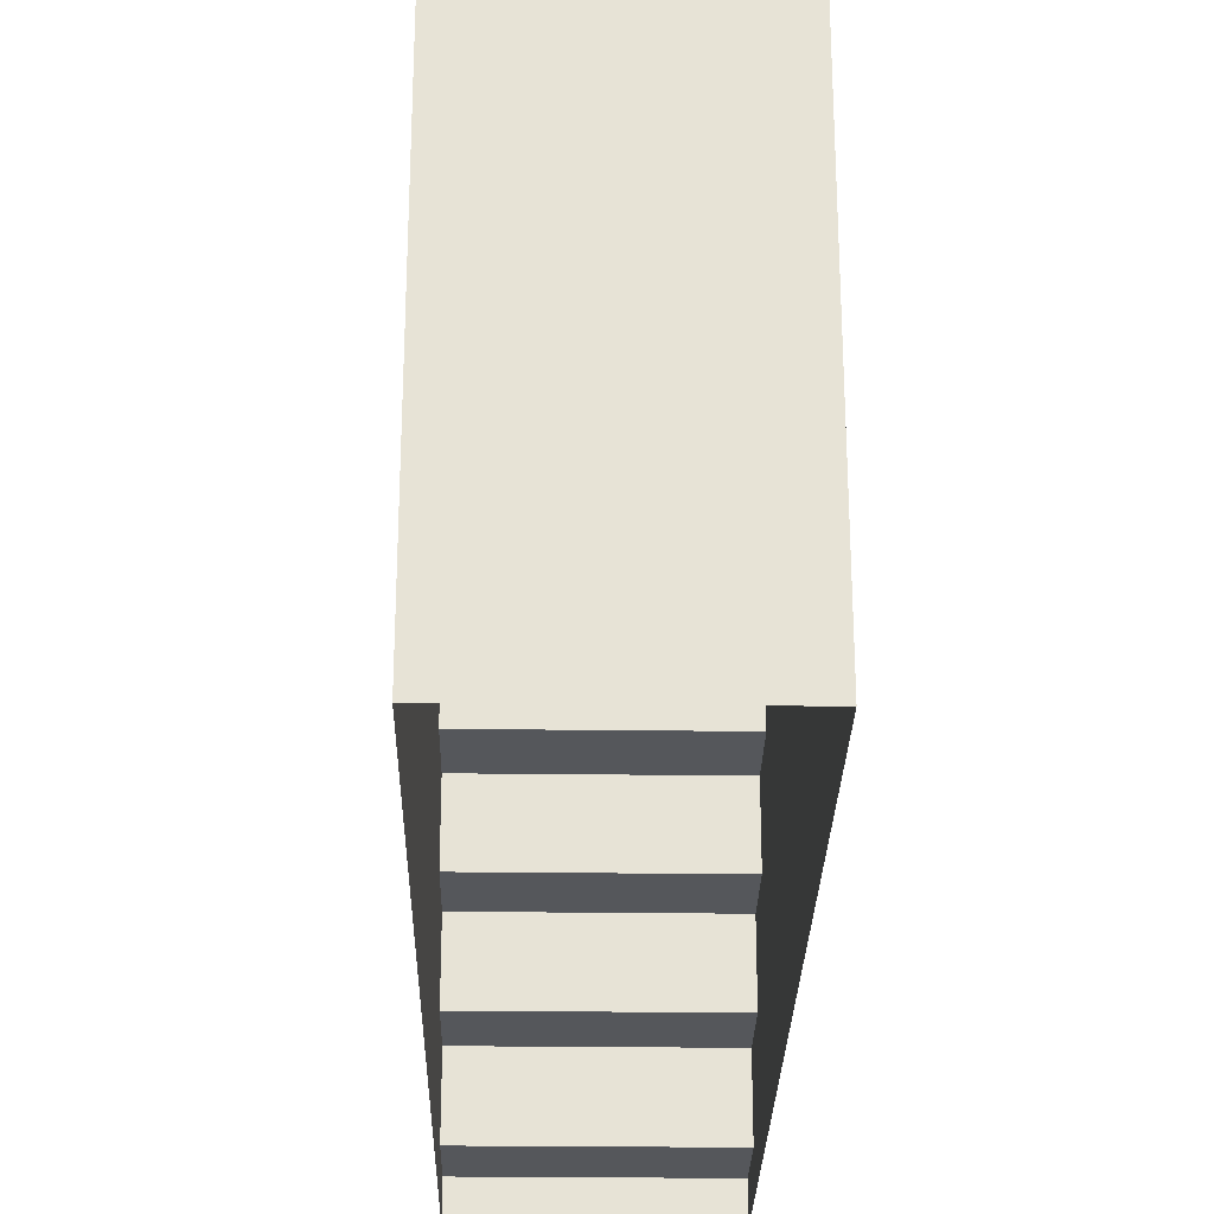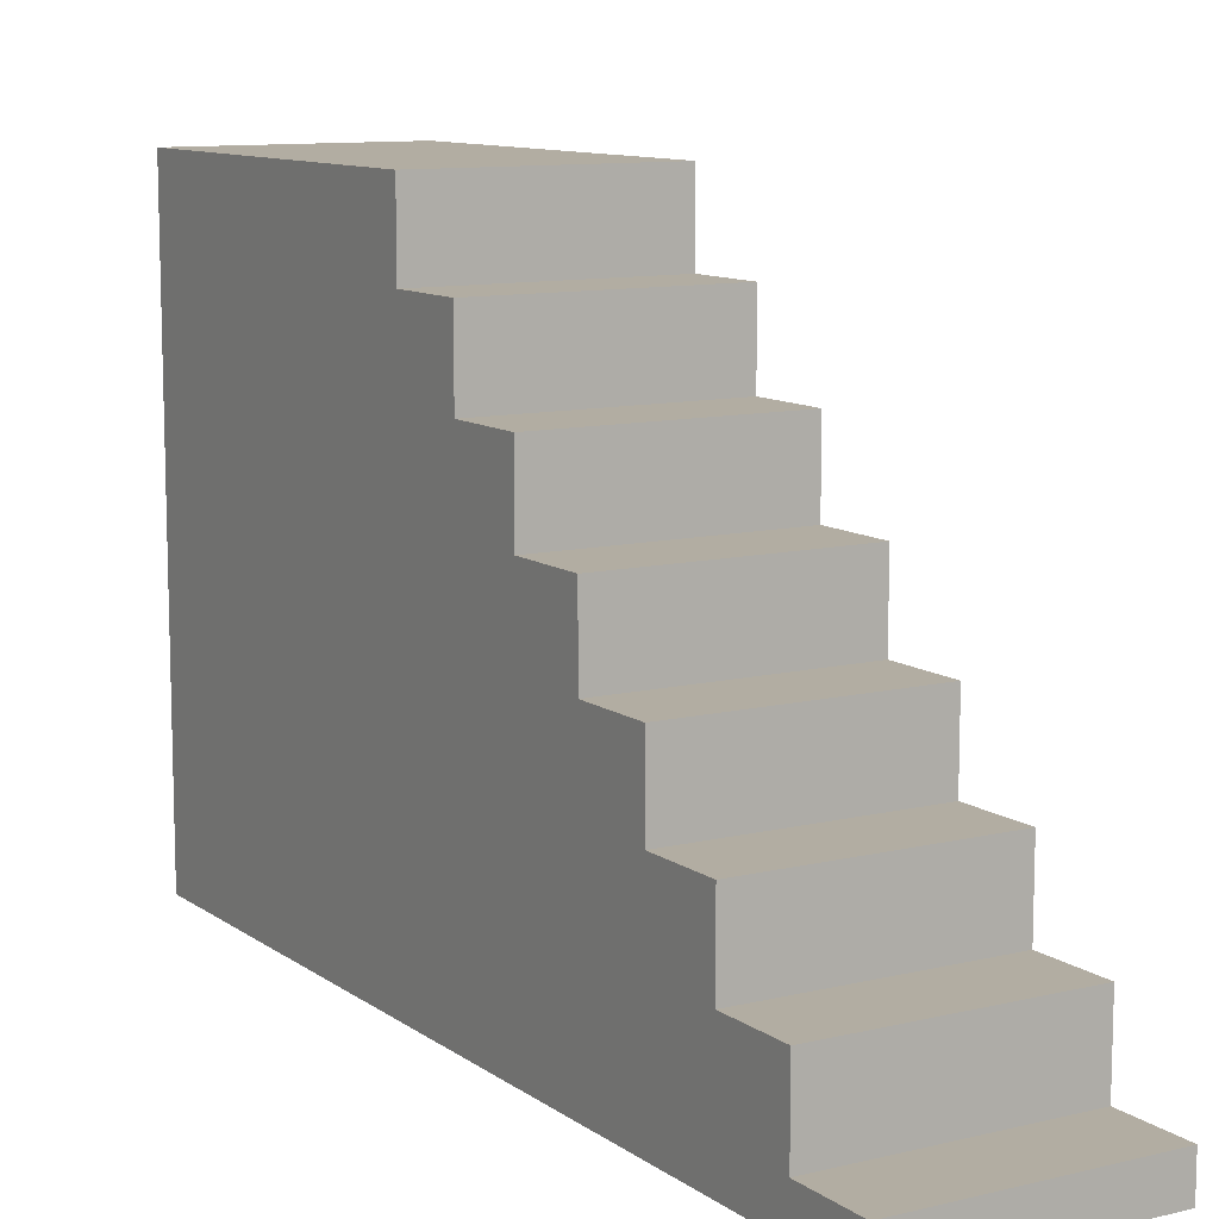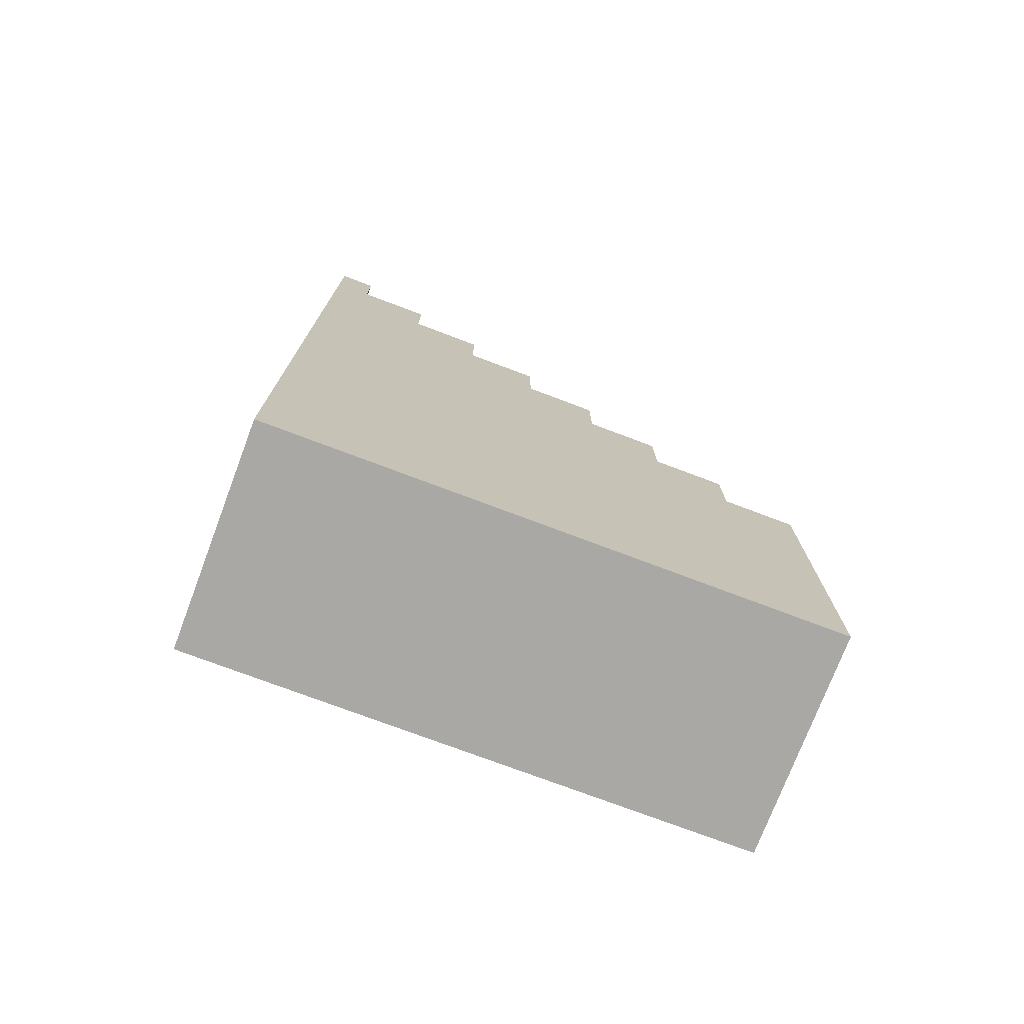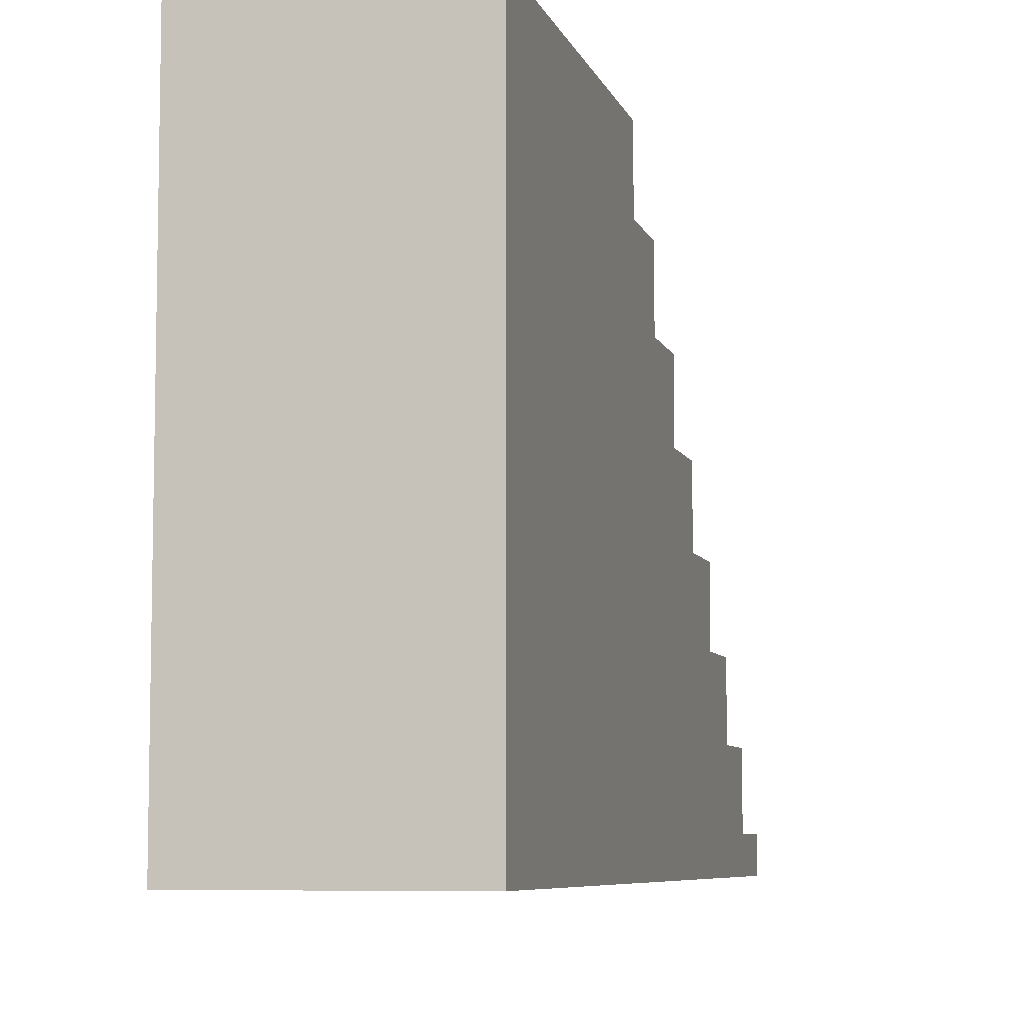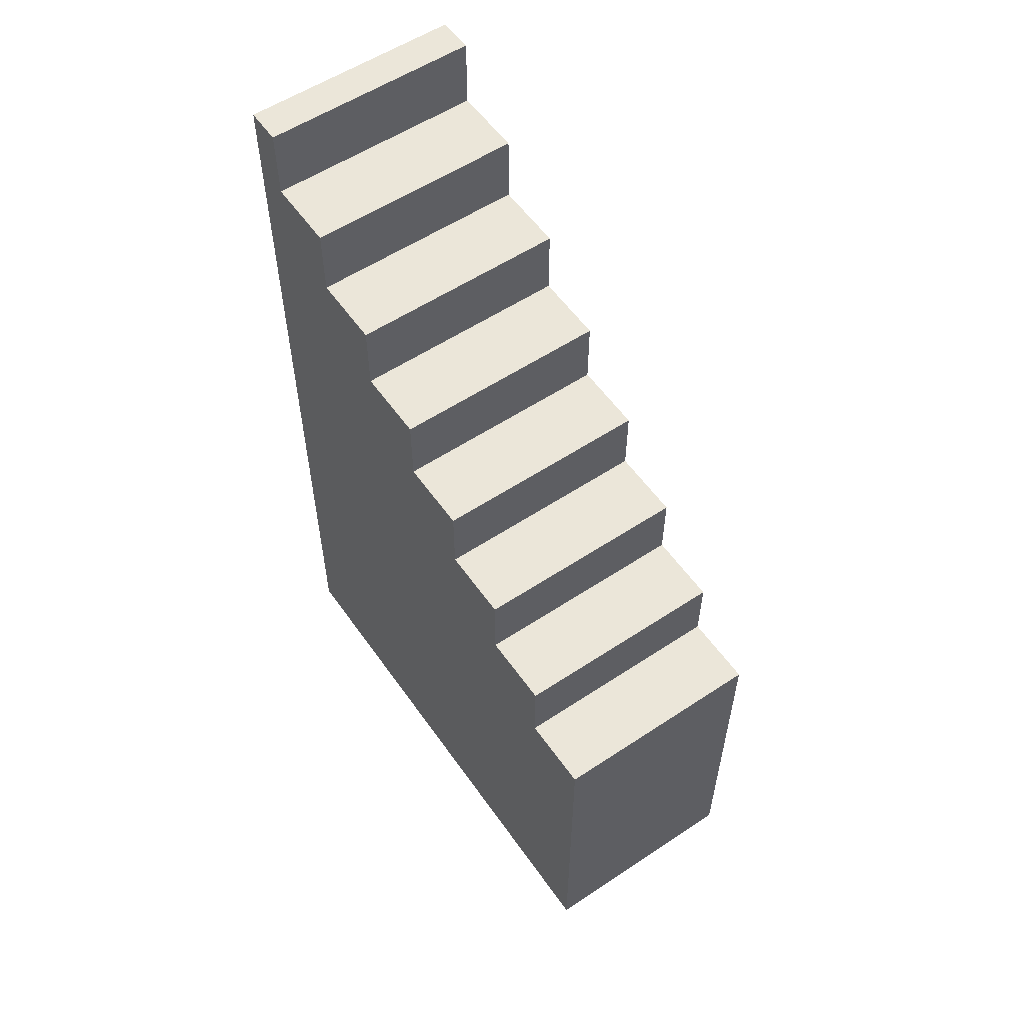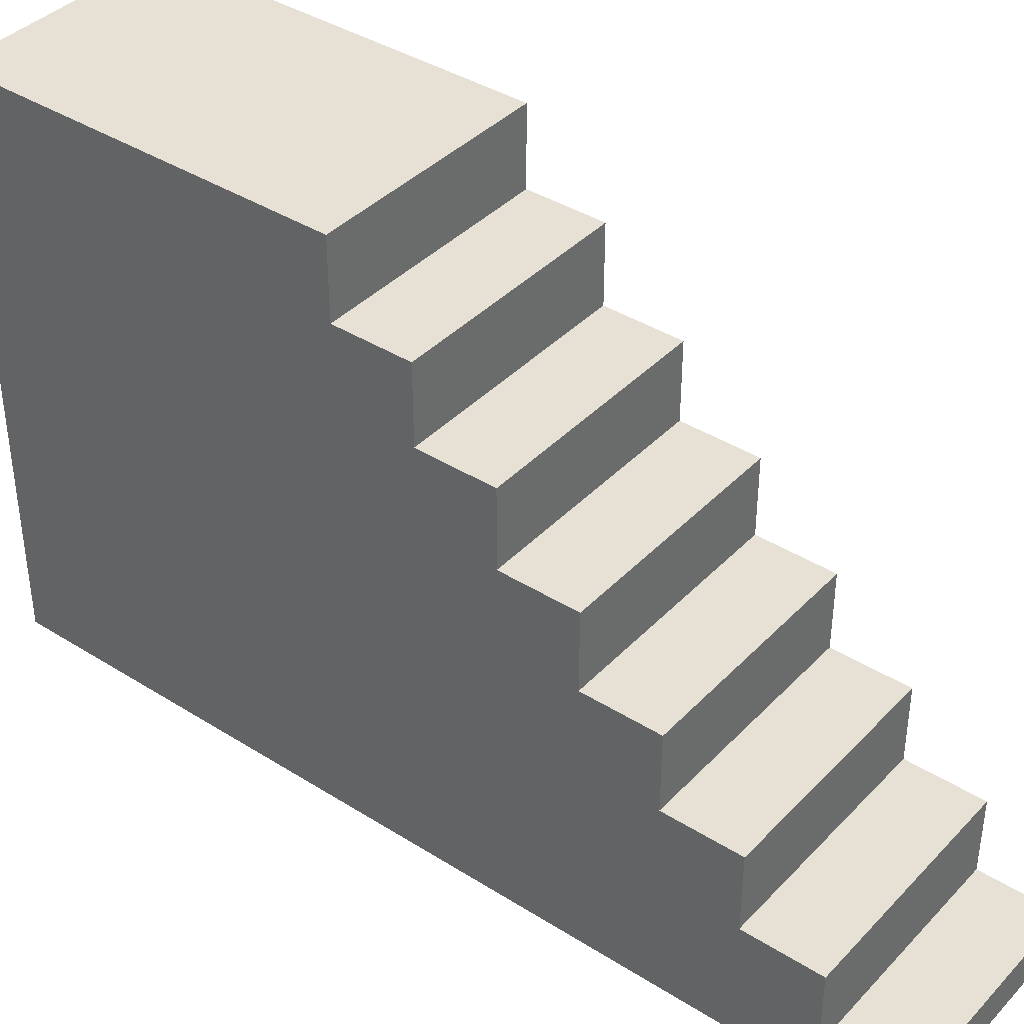
<metadata>
{"format":"obj","ext":"obj","renderer":"f3d","projection":"perspective","resolution":1024,"background":"white","views":[{"elev":-26.9,"azim":178.9,"up":"+Y"},{"elev":10.6,"azim":-31.2,"up":"+Y"},{"elev":-74.9,"azim":69.3,"up":"+Z"},{"elev":-7.0,"azim":-165.5,"up":"+Y"},{"elev":56.5,"azim":145.3,"up":"+Z"},{"elev":39.2,"azim":-51.7,"up":"+Y"}]}
</metadata>
<code>
v -0.375 0.375 1.25
v -0.375 0.375 1
v 0.375 0.375 1
v 0.375 0.375 1.25
v 0.375 0.125 1.25
v -0.375 0.125 1.25
v -0.375 0 -1.5
v -0.375 0.625 0.75
v -0.375 0.625 1
v 0.375 0.625 1
v 0.375 0 -1.5
v 0.375 0.125 1.5
v -0.375 0.125 1.5
v -0.375 0 1.5
v 0.375 0.625 0.75
v 0.375 0.875 0.75
v 0.375 0.875 0.5
v 0.375 1.125 0.5
v 0.375 1.125 0.25
v 0.375 1.375 0.25
v 0.375 1.375 0
v 0.375 1.625 0
v 0.375 1.625 -0.25
v 0.375 1.875 -1.5
v -0.375 1.875 -1.5
v -0.375 1.875 -0.25
v -0.375 1.625 -0.25
v -0.375 1.375 0
v -0.375 1.125 0.25
v -0.375 0.875 0.5
v -0.375 0.875 0.75
v -0.375 1.125 0.5
v -0.375 1.375 0.25
v -0.375 1.625 0
v 0.375 1.875 -0.25
v 0.375 0 1.5
f 1 2 3
f 1 3 4
f 1 4 5
f 1 5 6
f 1 6 2
f 2 6 7
f 2 7 8
f 2 8 9
f 2 9 3
f 3 9 10
f 3 10 11
f 3 11 4
f 4 11 5
f 5 11 12
f 5 12 13
f 5 13 6
f 6 13 14
f 6 14 7
f 9 8 15
f 9 15 10
f 10 15 11
f 11 15 16
f 11 16 17
f 11 17 18
f 11 18 19
f 11 19 20
f 11 20 21
f 11 21 22
f 11 22 23
f 11 23 24
f 11 24 7
f 7 24 25
f 7 25 26
f 7 26 27
f 7 27 28
f 7 28 29
f 7 29 30
f 7 30 8
f 8 30 31
f 8 31 15
f 15 31 16
f 16 31 17
f 17 31 30
f 17 30 32
f 17 32 18
f 18 32 19
f 19 32 29
f 19 29 33
f 19 33 20
f 20 33 21
f 21 33 28
f 21 28 34
f 21 34 22
f 22 34 23
f 23 34 27
f 23 27 26
f 23 26 35
f 23 35 24
f 24 35 26
f 24 26 25
f 36 14 13
f 36 13 12
f 36 12 11
f 27 34 28
f 28 33 29
f 29 32 30

</code>
